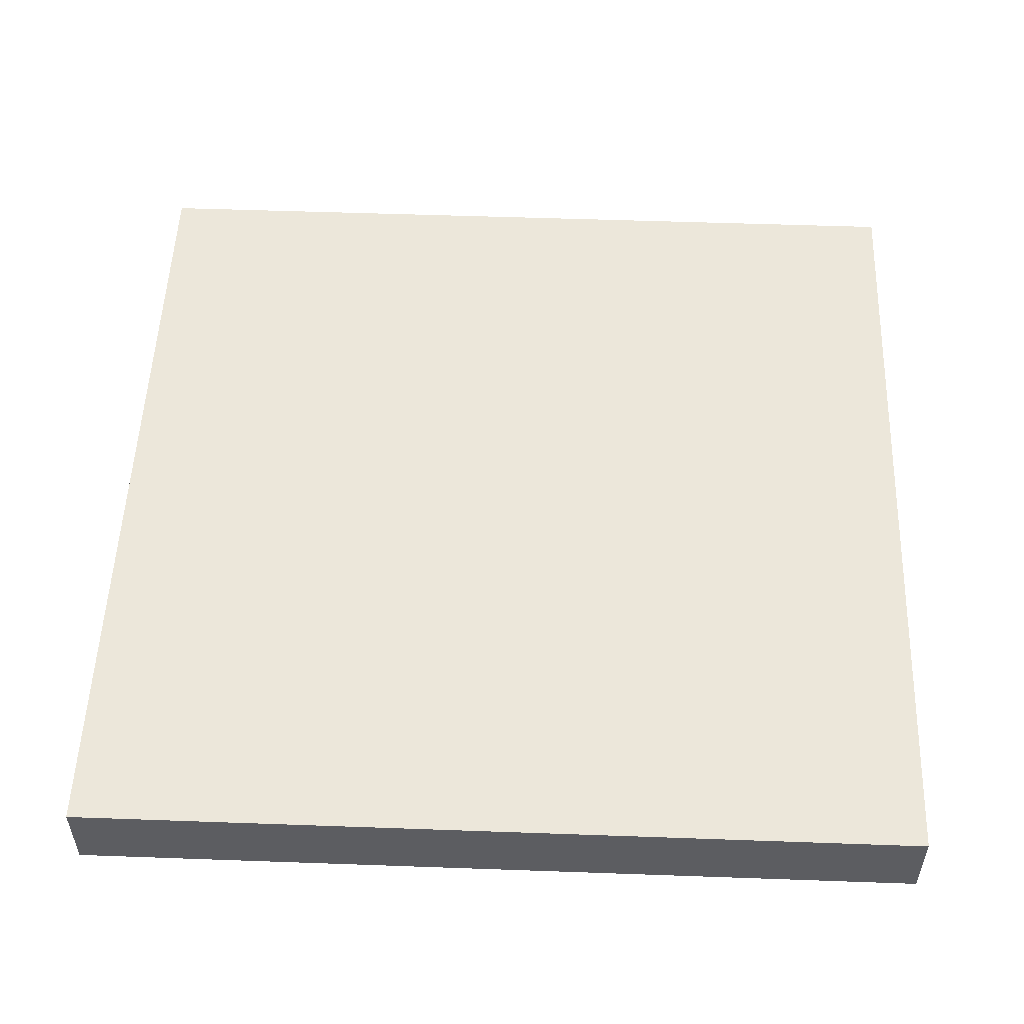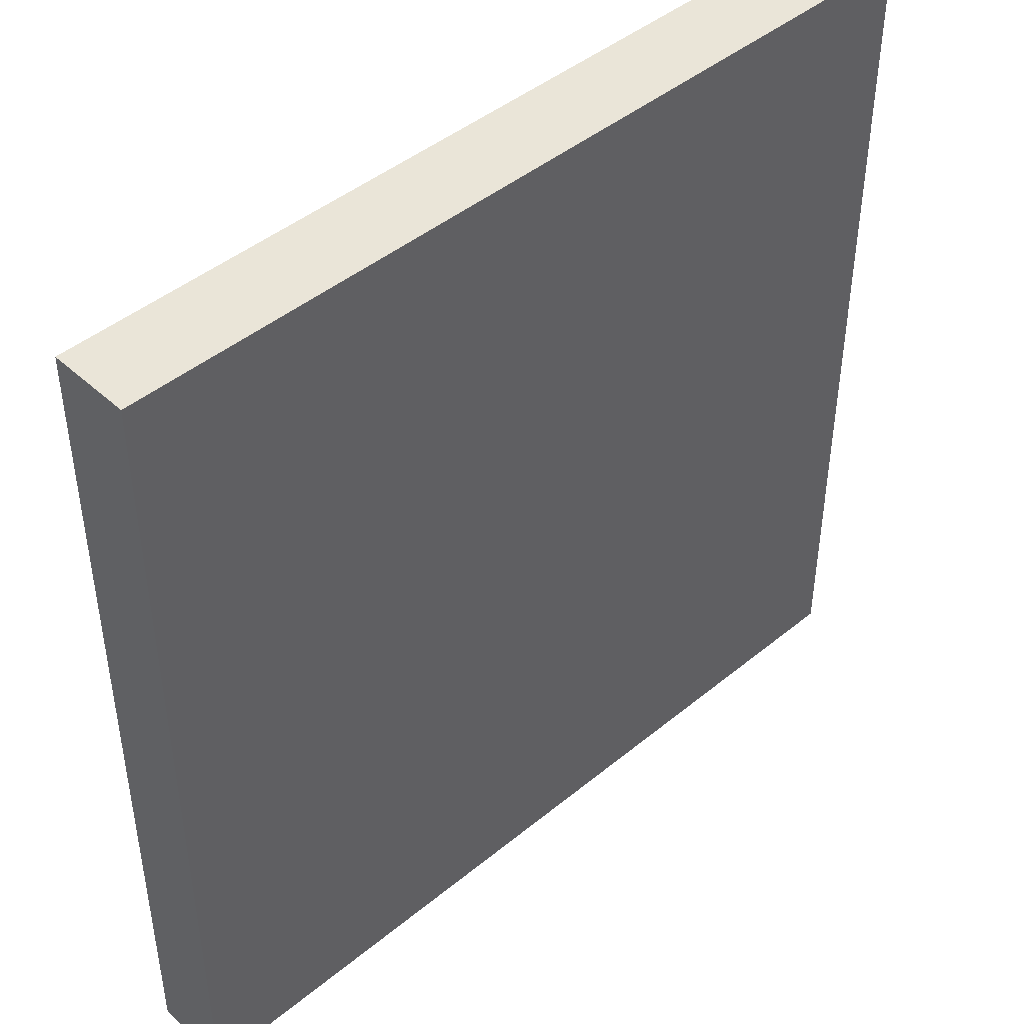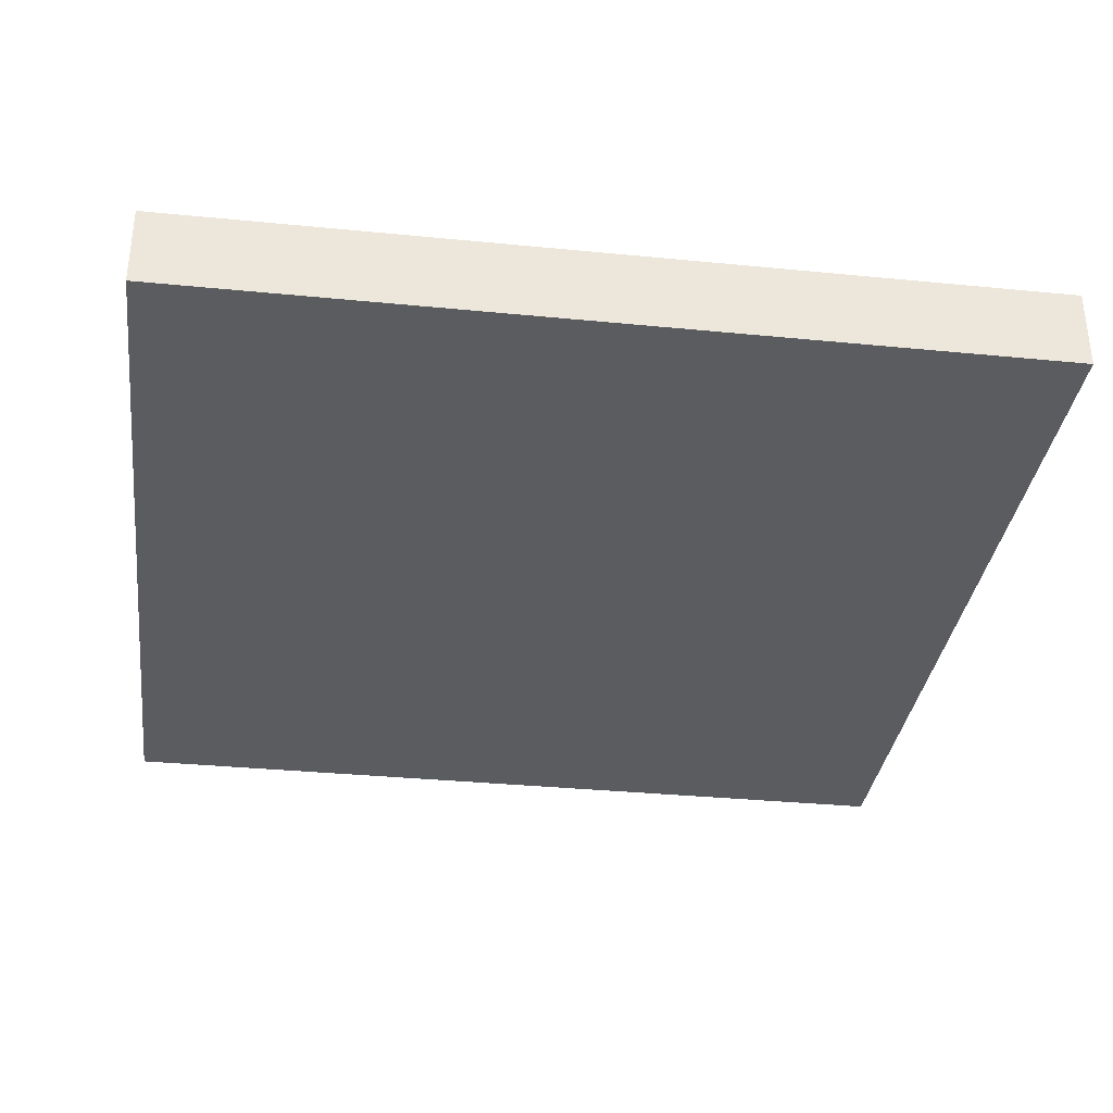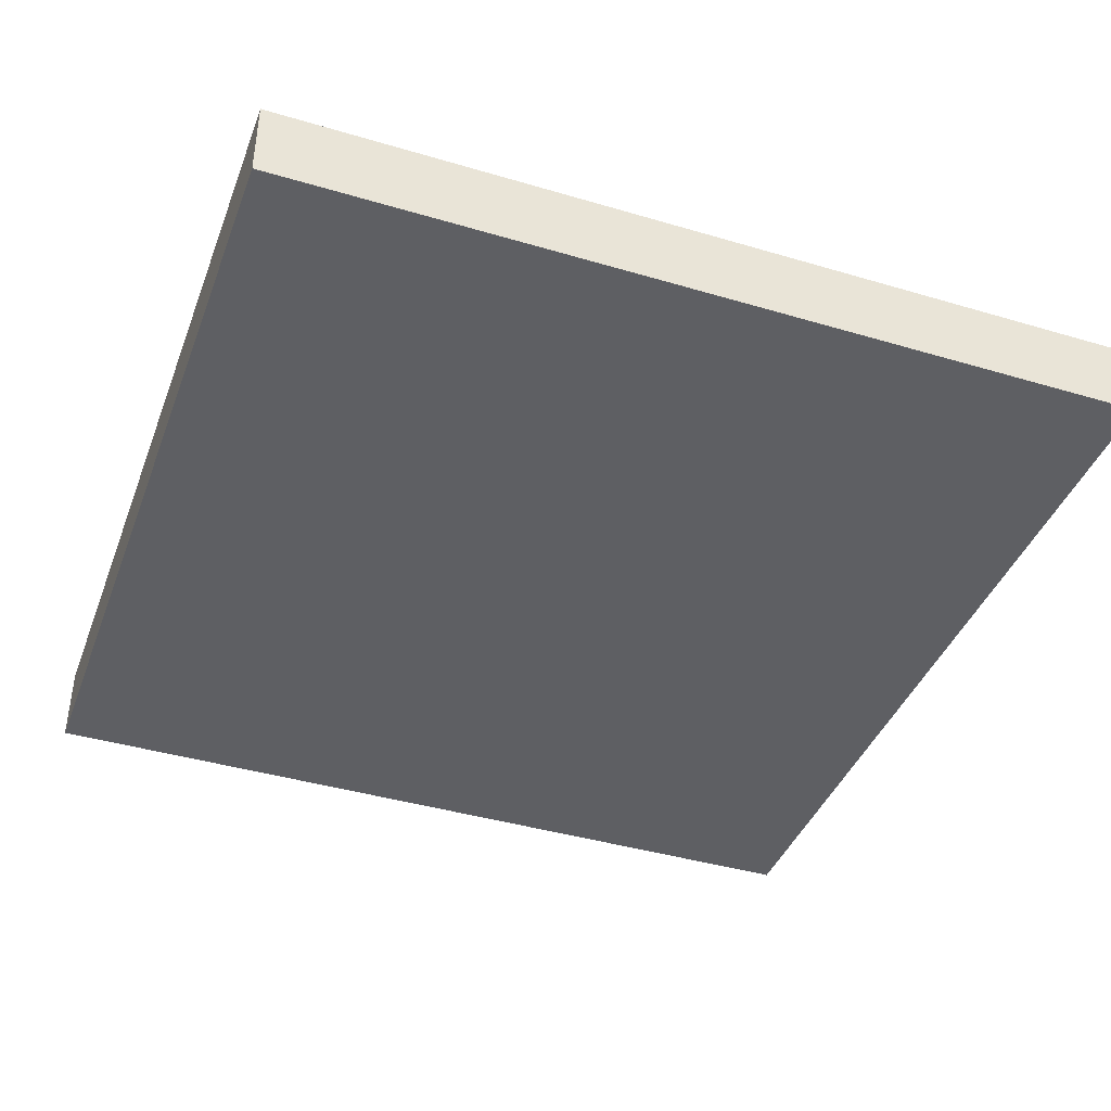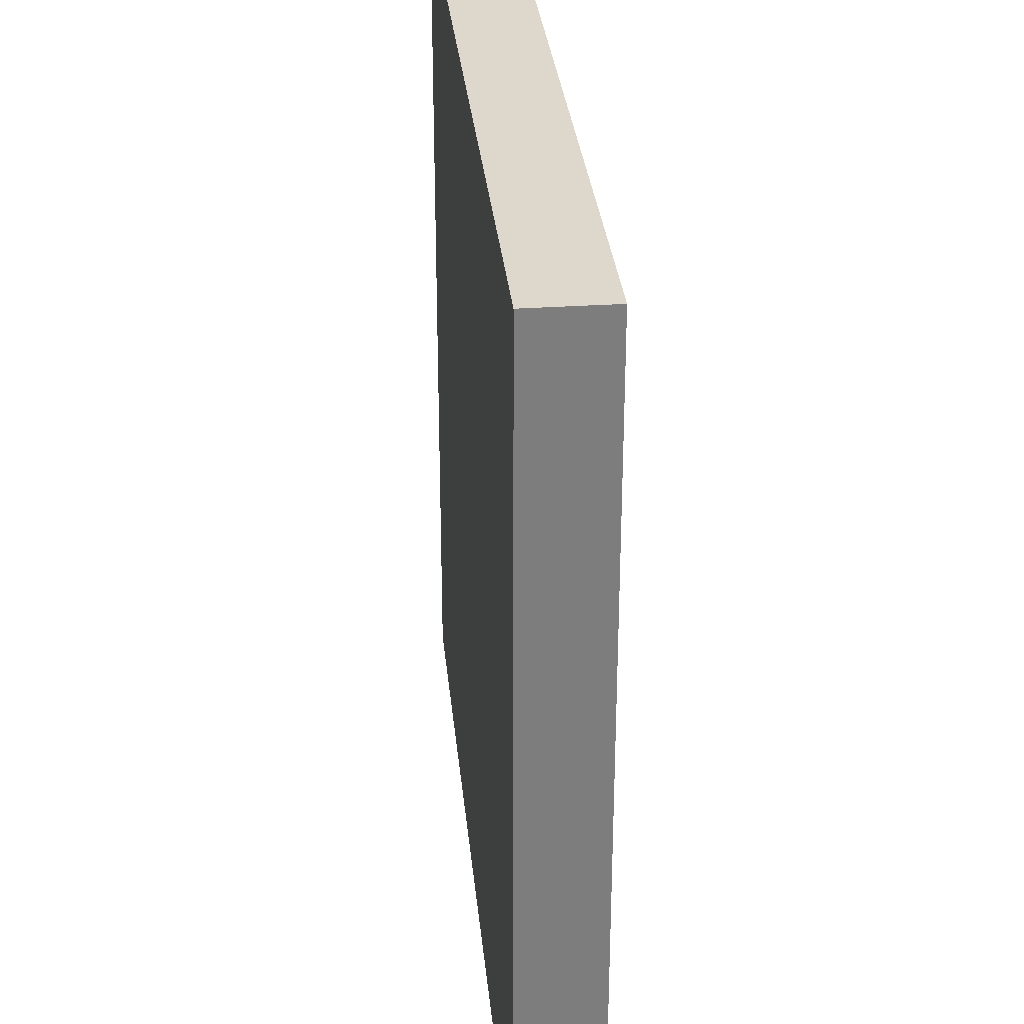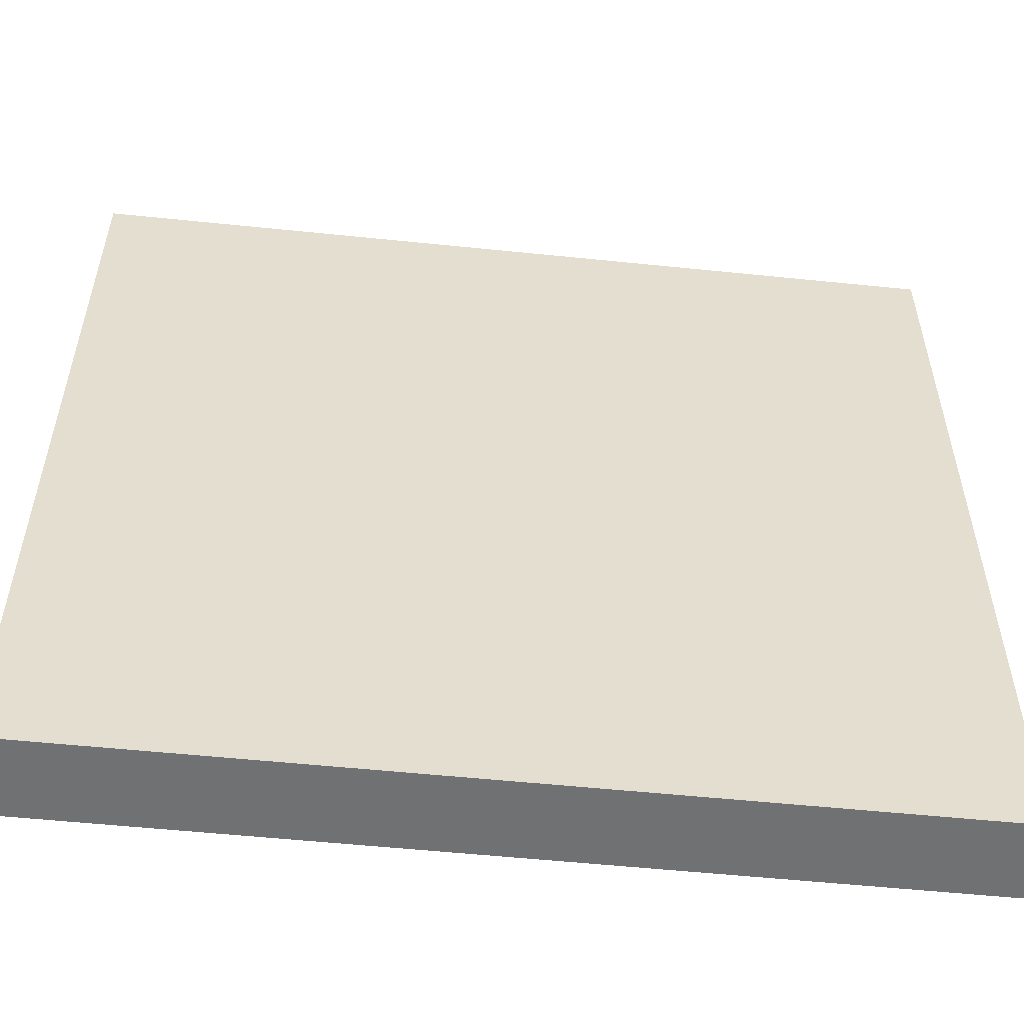
<metadata>
{"format":"obj","ext":"obj","renderer":"f3d","projection":"perspective","resolution":1024,"background":"white","views":[{"elev":52.9,"azim":2.2,"up":"+Y"},{"elev":45.0,"azim":-43.5,"up":"+Z"},{"elev":-34.0,"azim":-97.6,"up":"+Y"},{"elev":-40.8,"azim":160.1,"up":"+Y"},{"elev":31.3,"azim":84.5,"up":"+Z"},{"elev":-55.1,"azim":-6.2,"up":"+Z"}]}
</metadata>
<code>
o
v -3.2 0 3.2
v -3.2 0 -3.2
v -3.2 0.3 3.2
v -3.2 0.3 -3.2
v -3.2 0.6 3.2
v -3.2 0.6 -3.2
v 3.2 0 3.2
v 3.2 0 -3.2
v 3.2 0.3 3.2
v 3.2 0.3 -3.2
v 3.2 0.6 3.2
v 3.2 0.6 -3.2
v -3.2 0 3.2
v -3.2 0.3 3.2
v -3.2 0.6 3.2
v 3.2 0 3.2
v 3.2 0.3 3.2
v 3.2 0.6 3.2
v -3.2 0 -3.2
v -3.2 0.3 -3.2
v -3.2 0.6 -3.2
v 3.2 0 -3.2
v 3.2 0.3 -3.2
v 3.2 0.6 -3.2
v -3.2 0 3.2
v 3.2 0 3.2
v -3.2 0 -3.2
v 3.2 0 -3.2
v -3.2 0.6 3.2
v 3.2 0.6 3.2
v 1.4 0.6 2.3
v 2.4 0.6 2.3
v -2.1 0.6 2
v -1.3 0.6 2
v -1.3 0.6 1.7
v 1.4 0.6 1.7
v 1.8 0.6 1.3
v 2.4 0.6 1.3
v -2.1 0.6 1.2
v -1.5 0.6 1.2
v -2.3 0.6 -0.4
v -1.5 0.6 -0.4
v 1.8 0.6 -0.8
v 2.3 0.6 -0.8
v -0.3 0.6 -1.6
v 1.1 0.6 -1.6
v 1.1 0.6 -1.8
v 2.3 0.6 -1.8
v -2.3 0.6 -2.3
v -0.3 0.6 -2.3
v -3.2 0.6 -3.2
v 3.2 0.6 -3.2
f 3 2 1
f 4 2 3
f 5 4 3
f 6 4 5
f 7 8 9
f 9 8 10
f 9 10 11
f 11 10 12
f 16 14 13
f 17 15 14
f 17 14 16
f 18 15 17
f 19 20 22
f 20 21 23
f 22 20 23
f 23 21 24
f 27 26 25
f 28 26 27
f 29 30 31
f 31 30 32
f 29 31 33
f 33 31 34
f 33 34 35
f 34 31 35
f 31 32 36
f 35 31 36
f 35 36 37
f 36 32 37
f 32 30 38
f 37 32 38
f 35 37 39
f 33 35 39
f 29 33 39
f 39 37 40
f 29 39 41
f 39 40 41
f 40 37 42
f 41 40 42
f 37 38 43
f 42 37 43
f 41 42 43
f 43 38 44
f 41 43 45
f 43 44 45
f 45 44 46
f 45 46 47
f 46 44 47
f 44 38 48
f 47 44 48
f 29 41 49
f 41 45 49
f 45 47 50
f 49 45 50
f 47 48 50
f 29 49 51
f 49 50 51
f 38 30 52
f 51 50 52
f 48 38 52
f 50 48 52

</code>
